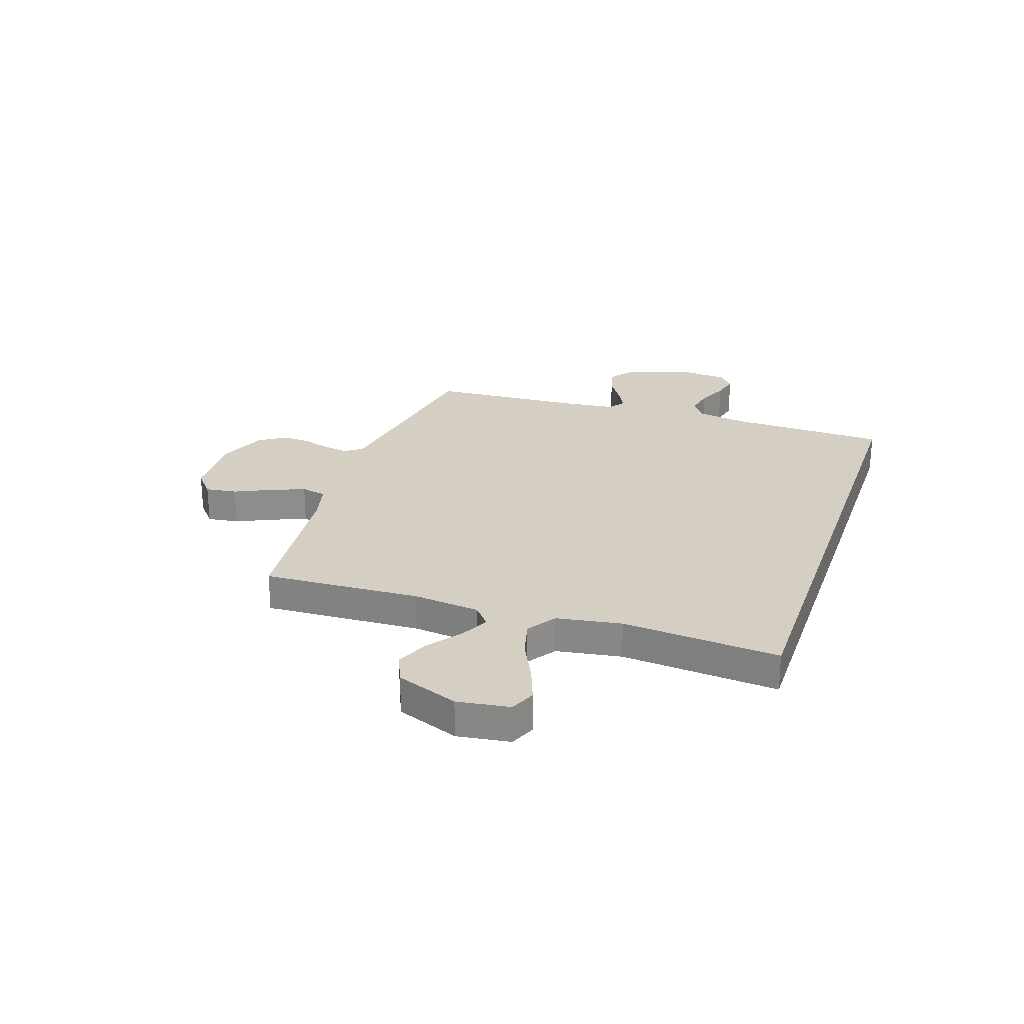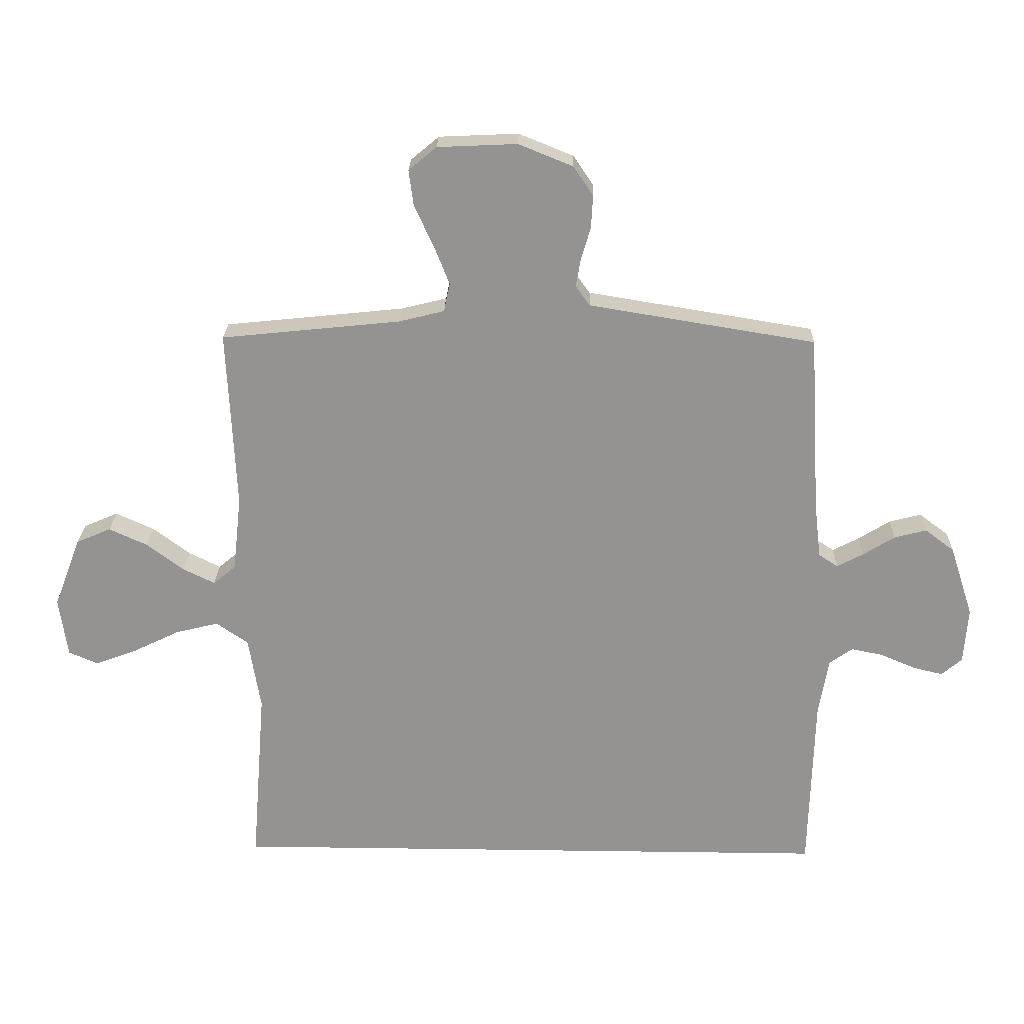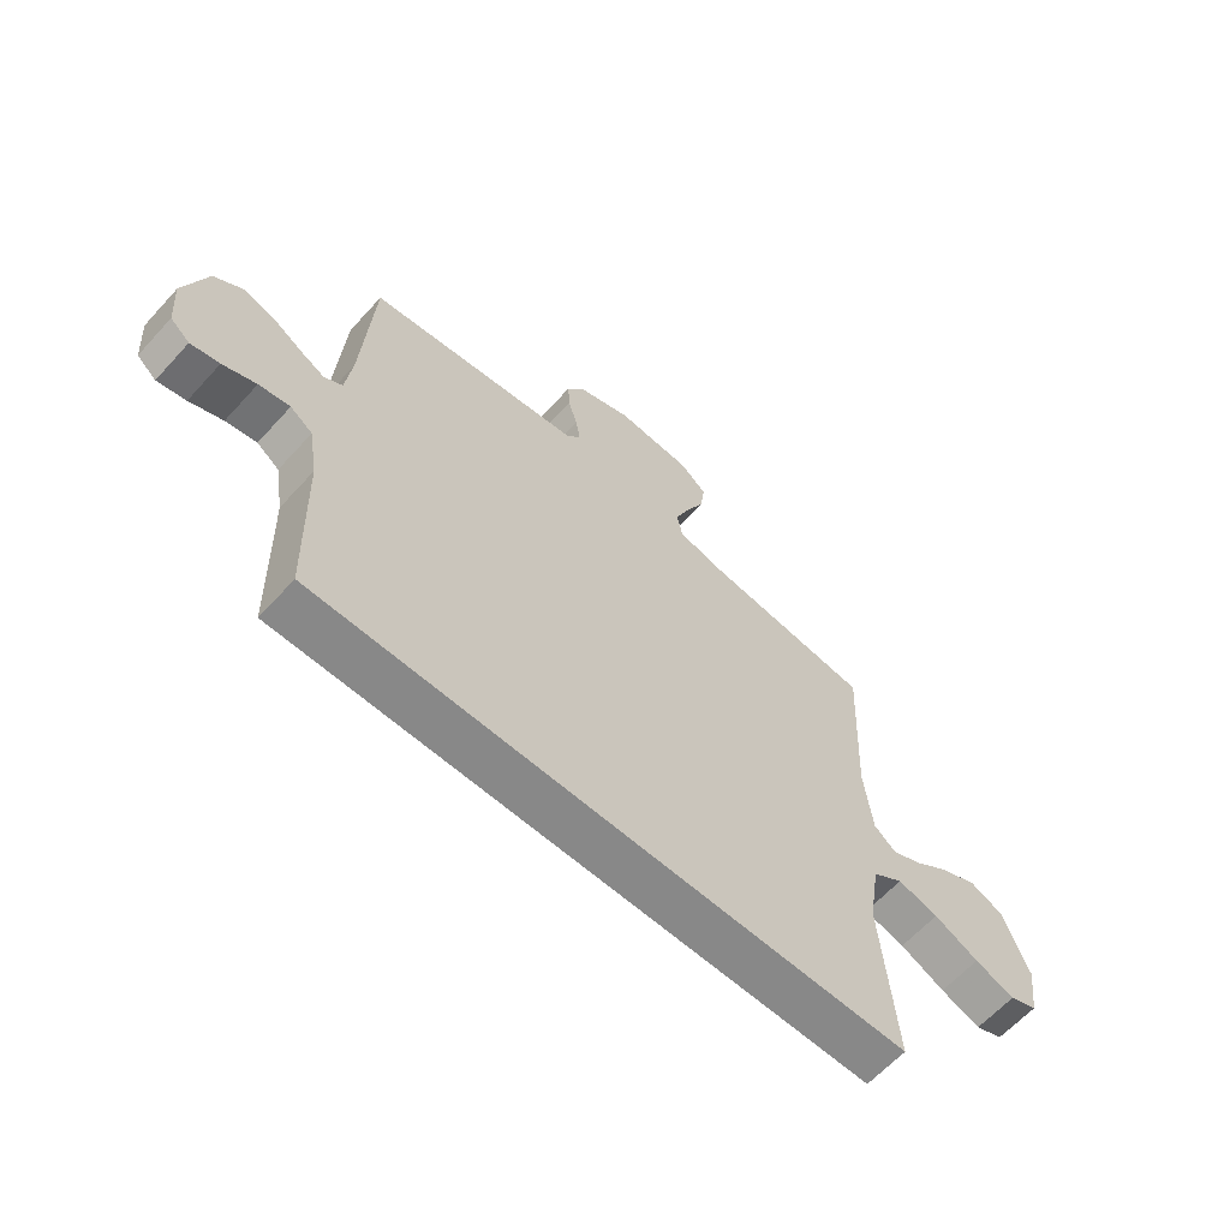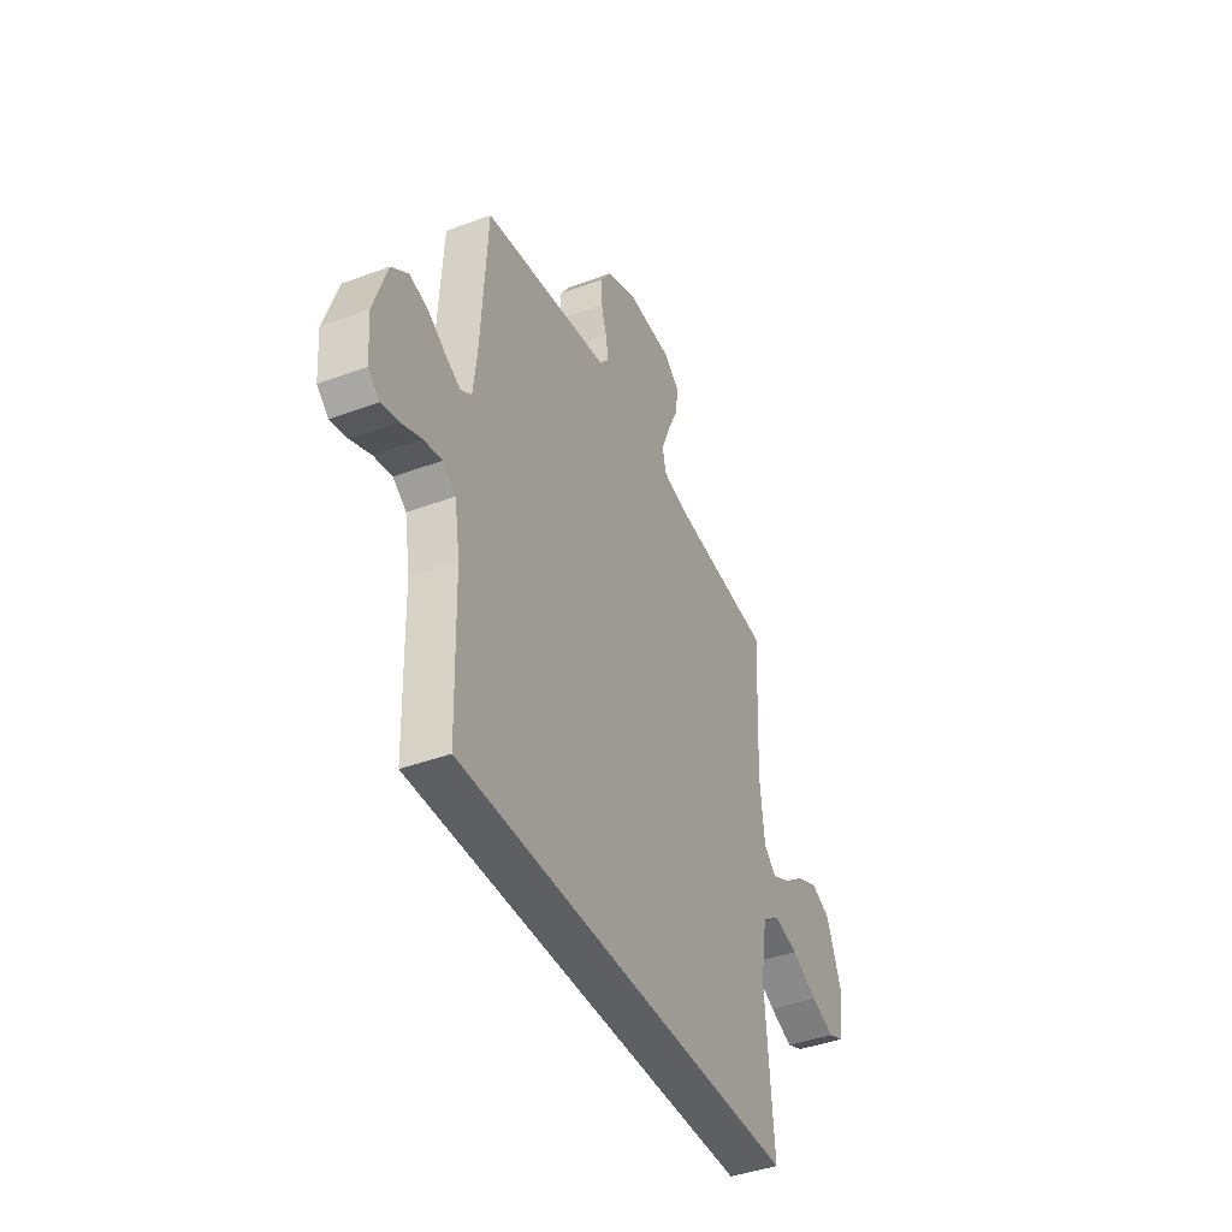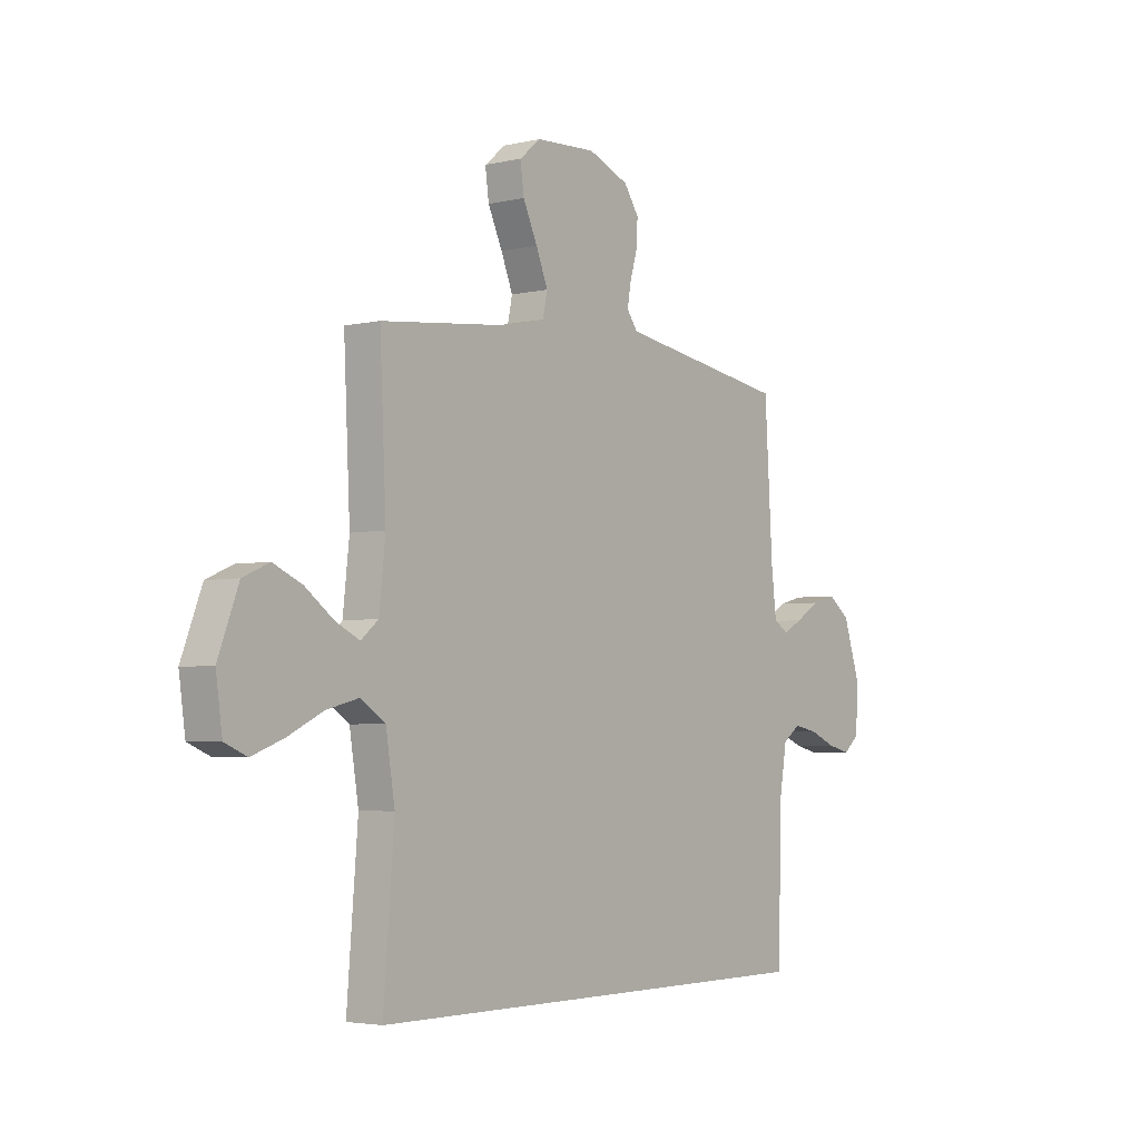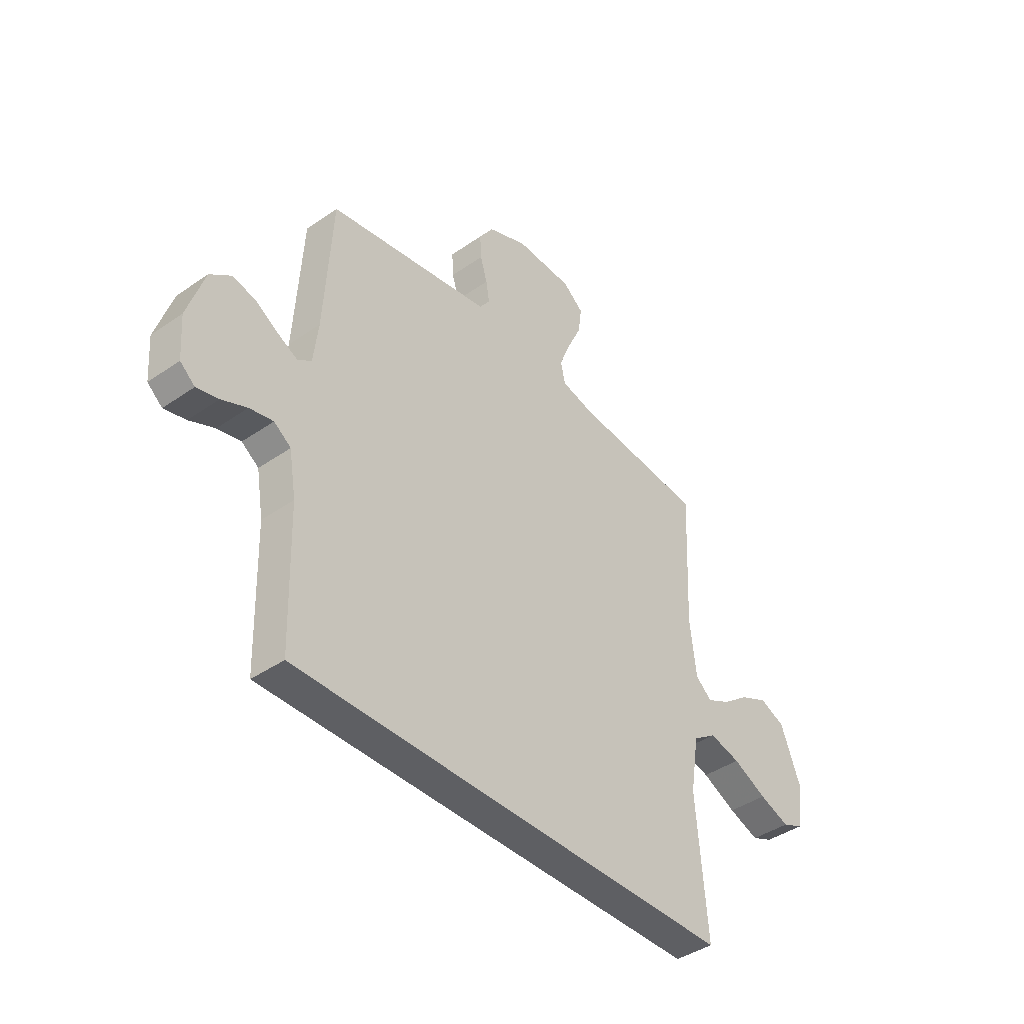
<metadata>
{"format":"obj","ext":"obj","renderer":"f3d","projection":"perspective","resolution":1024,"background":"white","views":[{"elev":25.7,"azim":108.6,"up":"+Y"},{"elev":23.1,"azim":-178.6,"up":"+Z"},{"elev":-62.8,"azim":-42.2,"up":"+Z"},{"elev":-41.6,"azim":-65.8,"up":"+Z"},{"elev":-3.6,"azim":127.7,"up":"+Z"},{"elev":-41.4,"azim":-49.9,"up":"+Z"}]}
</metadata>
<code>
v -0.534 0.07 -0.5
v -0.542 0.07 -0.2
v -0.558 0.07 -0.104
v -0.597 0.07 -0.076
v -0.651 0.07 -0.087
v -0.709 0.07 -0.112
v -0.759 0.07 -0.124
v -0.793 0.07 -0.095
v -0.8 0.07 0
v -0.761 0.07 0.119
v -0.712 0.07 0.156
v -0.658 0.07 0.142
v -0.605 0.07 0.109
v -0.561 0.07 0.086
v -0.529 0.07 0.107
v -0.518 0.07 0.2
v -0.5 0.07 0.5
v -0.2 0.07 0.549
v -0.121 0.07 0.562
v -0.097 0.07 0.595
v -0.105 0.07 0.642
v -0.121 0.07 0.696
v -0.124 0.07 0.751
v -0.091 0.07 0.8
v 0 0.07 0.837
v 0.133 0.07 0.831
v 0.18 0.07 0.792
v 0.172 0.07 0.732
v 0.14 0.07 0.663
v 0.114 0.07 0.598
v 0.124 0.07 0.55
v 0.2 0.07 0.531
v 0.5 0.07 0.5
v 0.486 0.07 0.2
v 0.5 0.07 0.073
v 0.538 0.07 0.041
v 0.591 0.07 0.067
v 0.654 0.07 0.114
v 0.718 0.07 0.143
v 0.776 0.07 0.118
v 0.821 0.07 0
v 0.807 0.07 -0.1
v 0.758 0.07 -0.121
v 0.688 0.07 -0.095
v 0.61 0.07 -0.057
v 0.538 0.07 -0.039
v 0.484 0.07 -0.076
v 0.464 0.07 -0.2
v 0.488 0.07 -0.5
v -0.534 0 -0.5
v -0.542 0 -0.2
v -0.558 0 -0.104
v -0.597 0 -0.076
v -0.651 0 -0.087
v -0.709 0 -0.112
v -0.759 0 -0.124
v -0.793 0 -0.095
v -0.8 0 0
v -0.761 0 0.119
v -0.712 0 0.156
v -0.658 0 0.142
v -0.605 0 0.109
v -0.561 0 0.086
v -0.529 0 0.107
v -0.518 0 0.2
v -0.5 0 0.5
v -0.2 0 0.549
v -0.121 0 0.562
v -0.097 0 0.595
v -0.105 0 0.642
v -0.121 0 0.696
v -0.124 0 0.751
v -0.091 0 0.8
v 0 0 0.837
v 0.133 0 0.831
v 0.18 0 0.792
v 0.172 0 0.732
v 0.14 0 0.663
v 0.114 0 0.598
v 0.124 0 0.55
v 0.2 0 0.531
v 0.5 0 0.5
v 0.486 0 0.2
v 0.5 0 0.073
v 0.538 0 0.041
v 0.591 0 0.067
v 0.654 0 0.114
v 0.718 0 0.143
v 0.776 0 0.118
v 0.821 0 0
v 0.807 0 -0.1
v 0.758 0 -0.121
v 0.688 0 -0.095
v 0.61 0 -0.057
v 0.538 0 -0.039
v 0.484 0 -0.076
v 0.464 0 -0.2
v 0.488 0 -0.5
f 48 49 1 2
f 47 48 2 3
f 46 47 3 4
f 43 44 45
f 42 43 45
f 41 42 45
f 40 41 45
f 39 40 45
f 38 39 45
f 37 38 45
f 36 37 45 46
f 35 36 46 4
f 32 33 34
f 34 35 4
f 32 34 4
f 31 32 4
f 27 28 29
f 26 27 29
f 25 26 29
f 24 25 29
f 23 24 29
f 22 23 29
f 21 22 29
f 20 21 29 30
f 19 20 30 31
f 16 17 18
f 18 19 31
f 16 18 31
f 15 16 31
f 11 12 13
f 10 11 13
f 9 10 13
f 8 9 13
f 7 8 13
f 6 7 13
f 5 6 13
f 5 13 14
f 15 31 4 5
f 5 14 15
f 51 50 98 97
f 52 51 97 96
f 53 52 96 95
f 94 93 92
f 94 92 91
f 94 91 90
f 94 90 89
f 94 89 88
f 94 88 87
f 94 87 86
f 95 94 86 85
f 53 95 85 84
f 83 82 81
f 53 84 83
f 53 83 81
f 53 81 80
f 78 77 76
f 78 76 75
f 78 75 74
f 78 74 73
f 78 73 72
f 78 72 71
f 78 71 70
f 79 78 70 69
f 80 79 69 68
f 67 66 65
f 80 68 67
f 80 67 65
f 80 65 64
f 62 61 60
f 62 60 59
f 62 59 58
f 62 58 57
f 62 57 56
f 62 56 55
f 62 55 54
f 63 62 54
f 54 53 80 64
f 64 63 54
f 1 50 51 2
f 2 51 52 3
f 3 52 53 4
f 4 53 54 5
f 5 54 55 6
f 6 55 56 7
f 7 56 57 8
f 8 57 58 9
f 9 58 59 10
f 10 59 60 11
f 11 60 61 12
f 12 61 62 13
f 13 62 63 14
f 14 63 64 15
f 15 64 65 16
f 16 65 66 17
f 17 66 67 18
f 18 67 68 19
f 19 68 69 20
f 20 69 70 21
f 21 70 71 22
f 22 71 72 23
f 23 72 73 24
f 24 73 74 25
f 25 74 75 26
f 26 75 76 27
f 27 76 77 28
f 28 77 78 29
f 29 78 79 30
f 30 79 80 31
f 31 80 81 32
f 32 81 82 33
f 33 82 83 34
f 34 83 84 35
f 35 84 85 36
f 36 85 86 37
f 37 86 87 38
f 38 87 88 39
f 39 88 89 40
f 40 89 90 41
f 41 90 91 42
f 42 91 92 43
f 43 92 93 44
f 44 93 94 45
f 45 94 95 46
f 46 95 96 47
f 47 96 97 48
f 48 97 98 49
f 49 98 50 1

</code>
